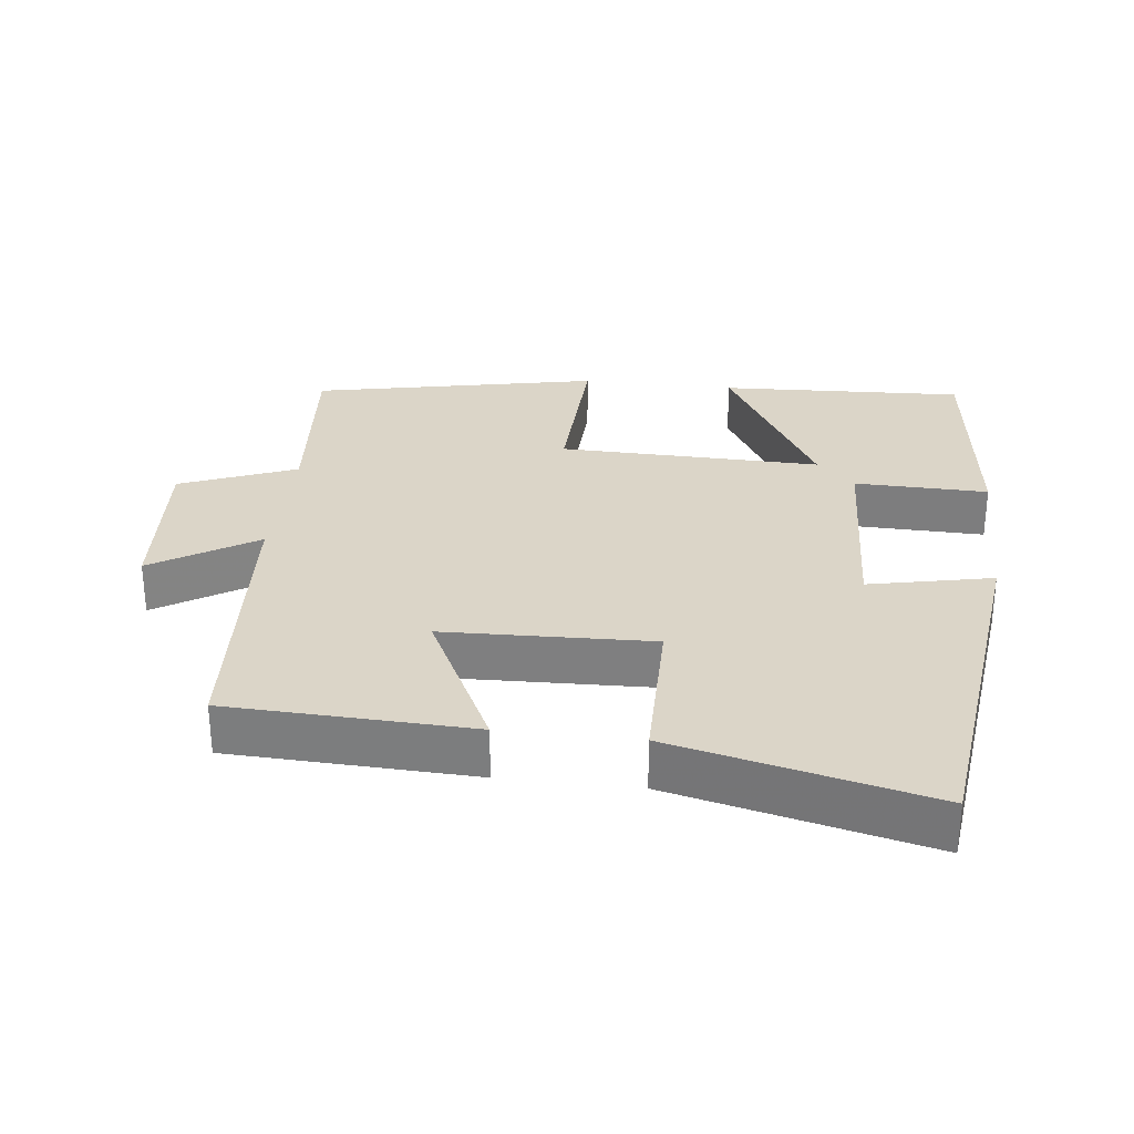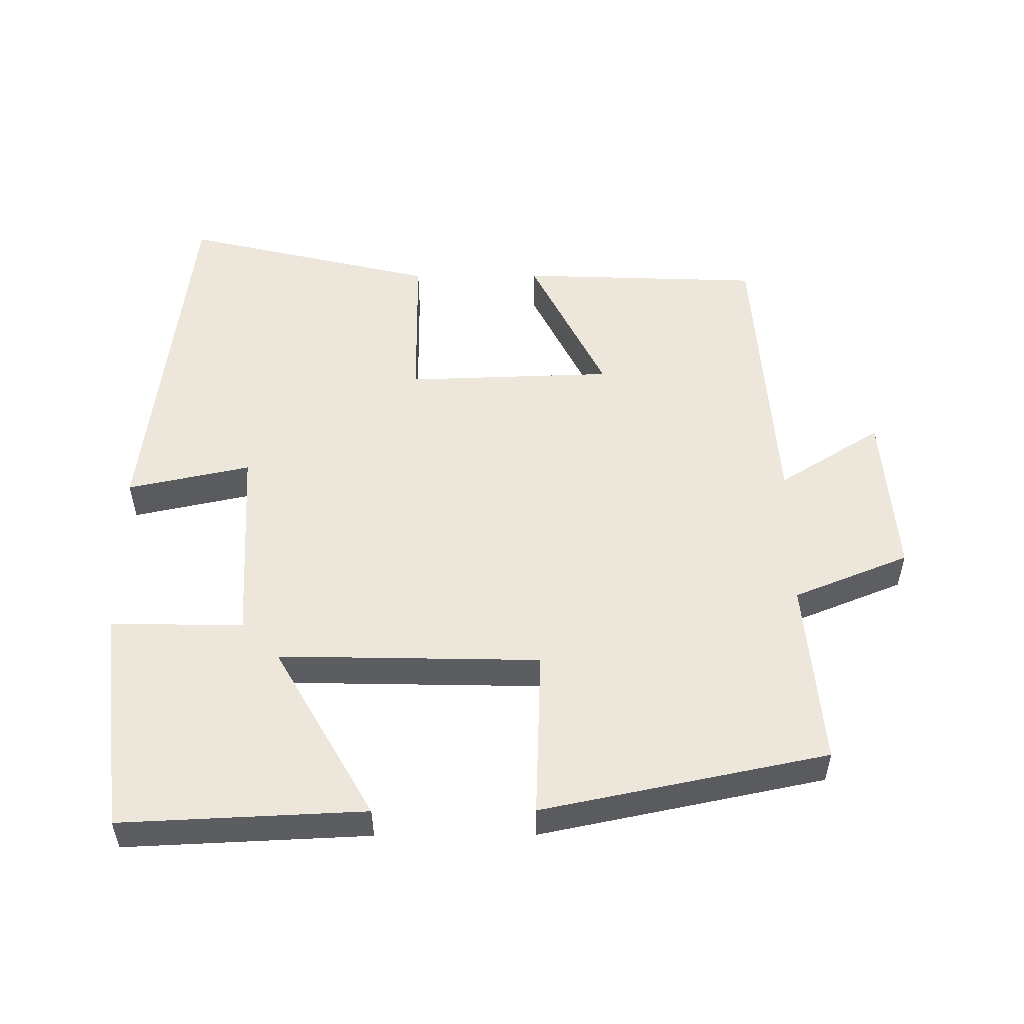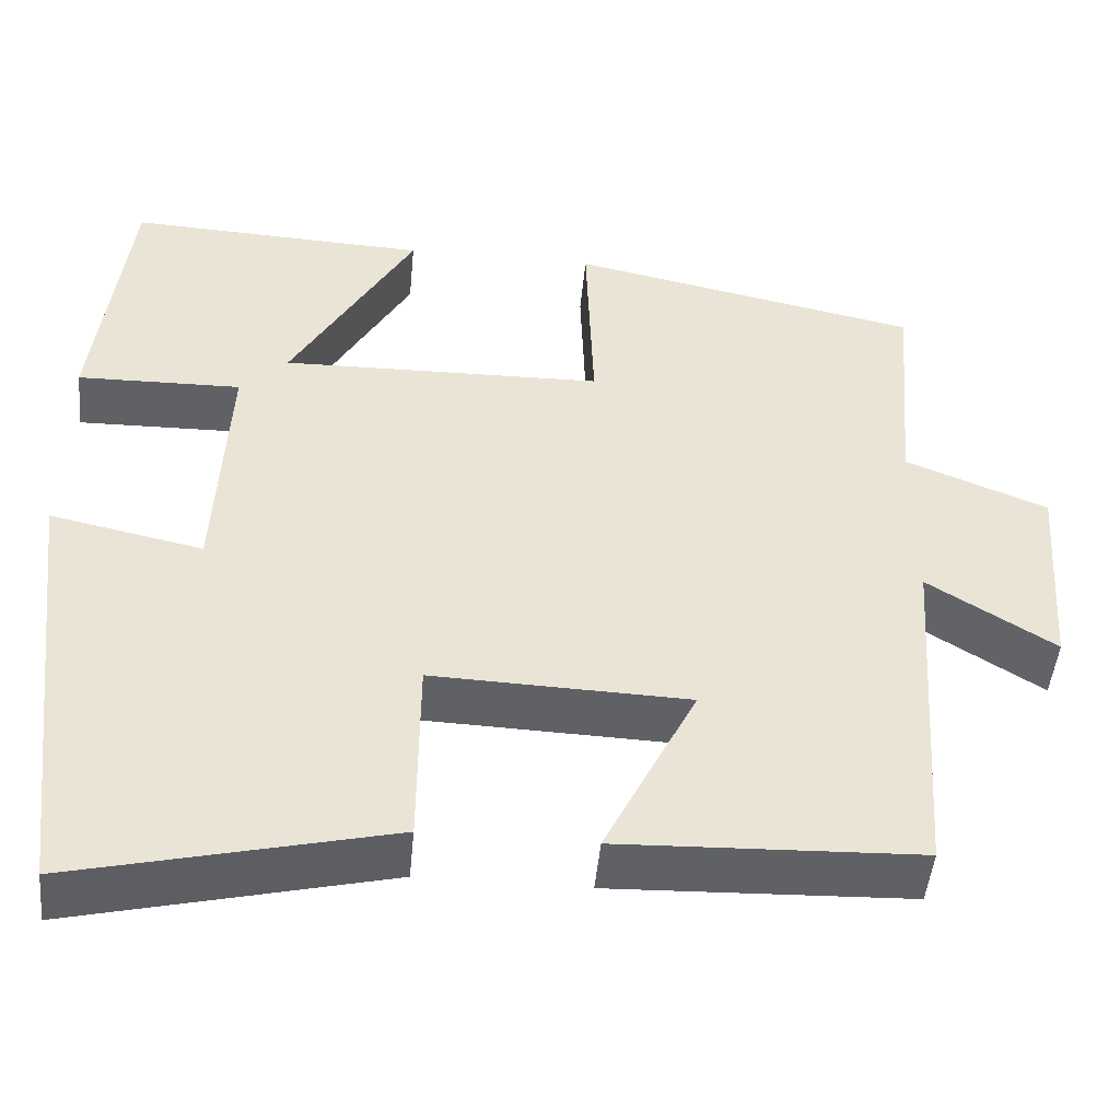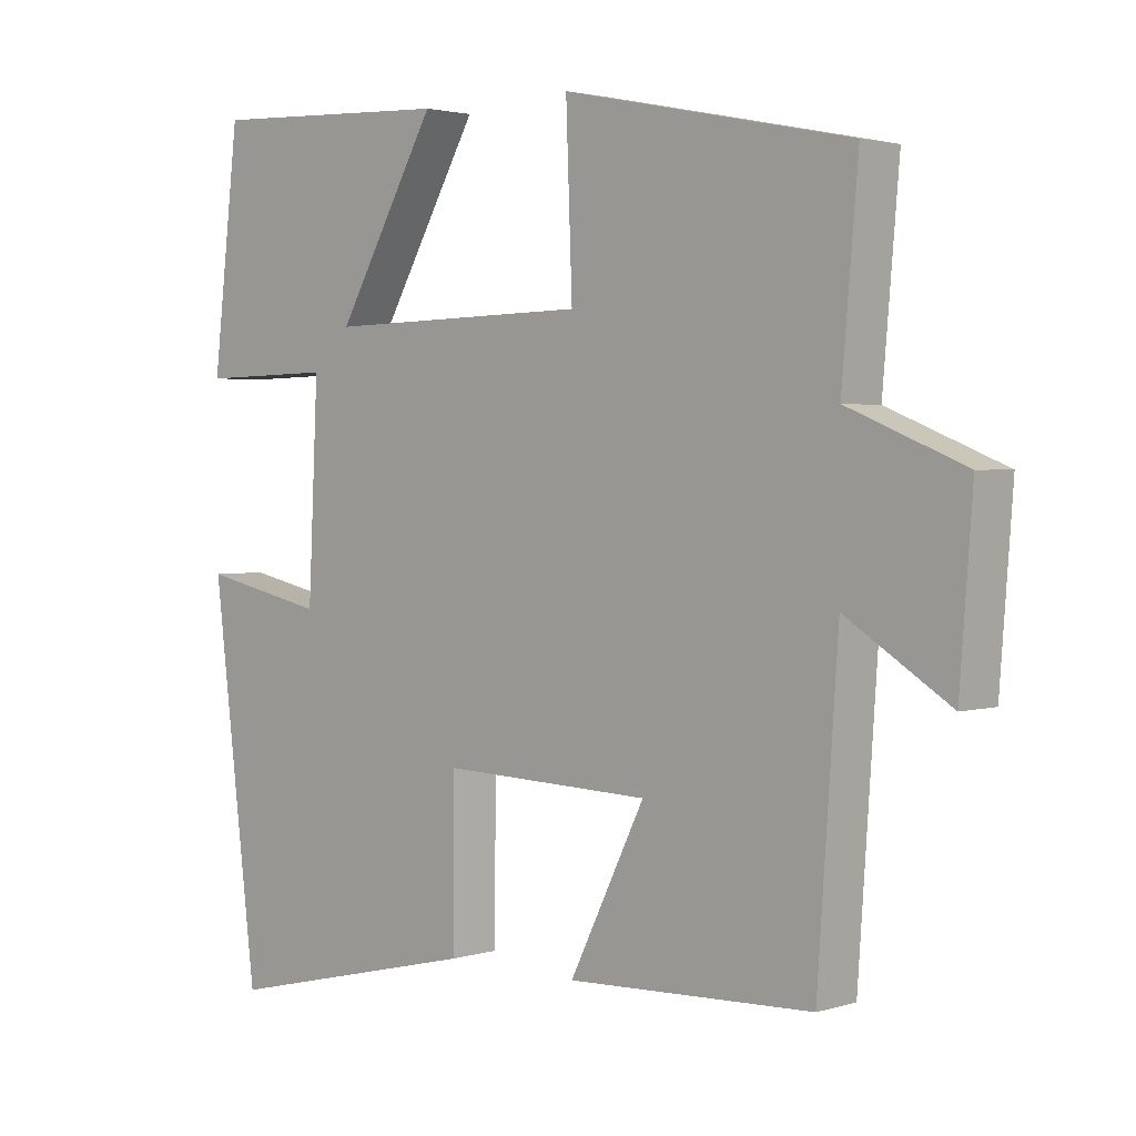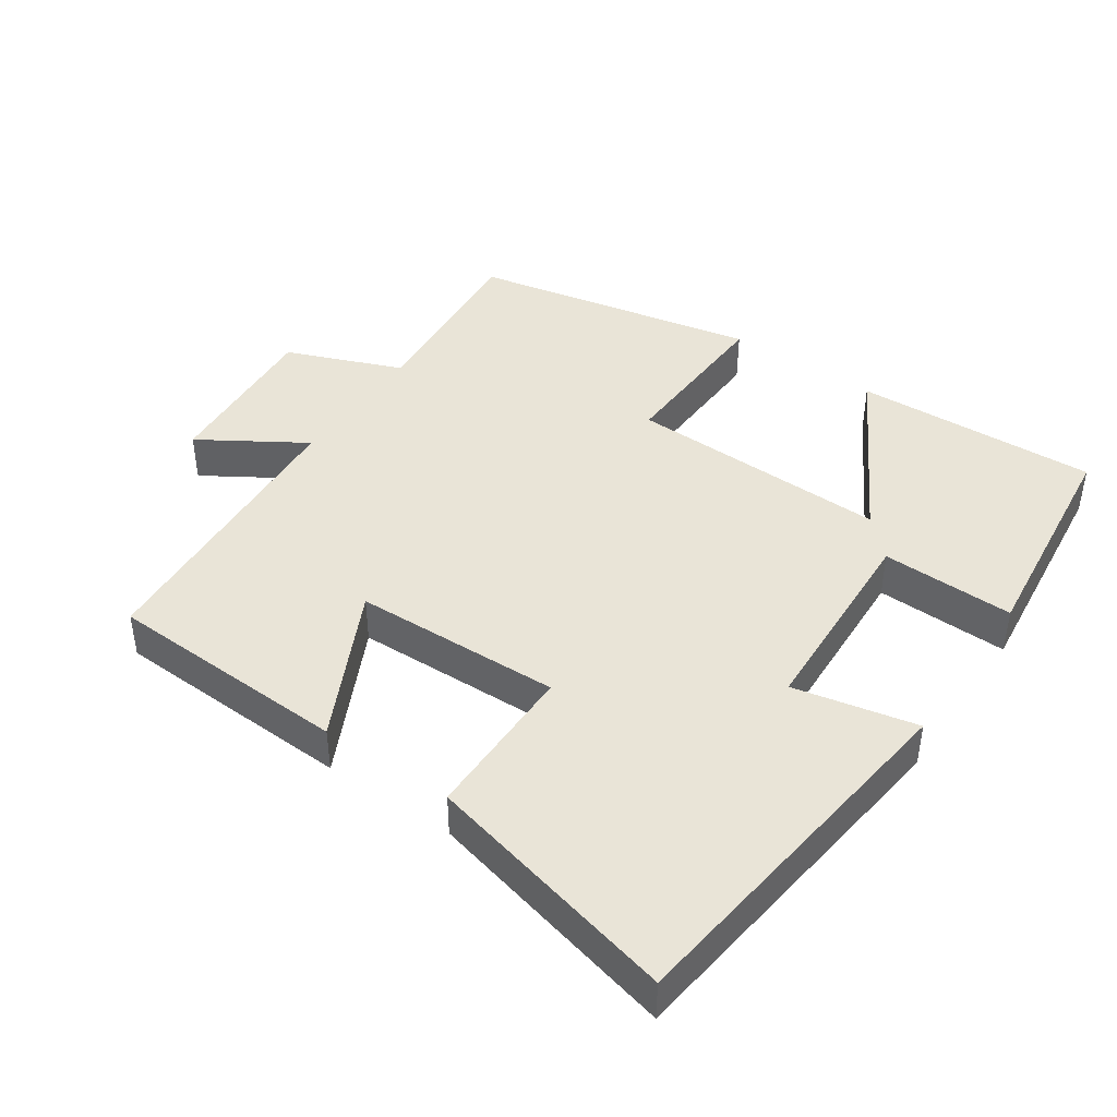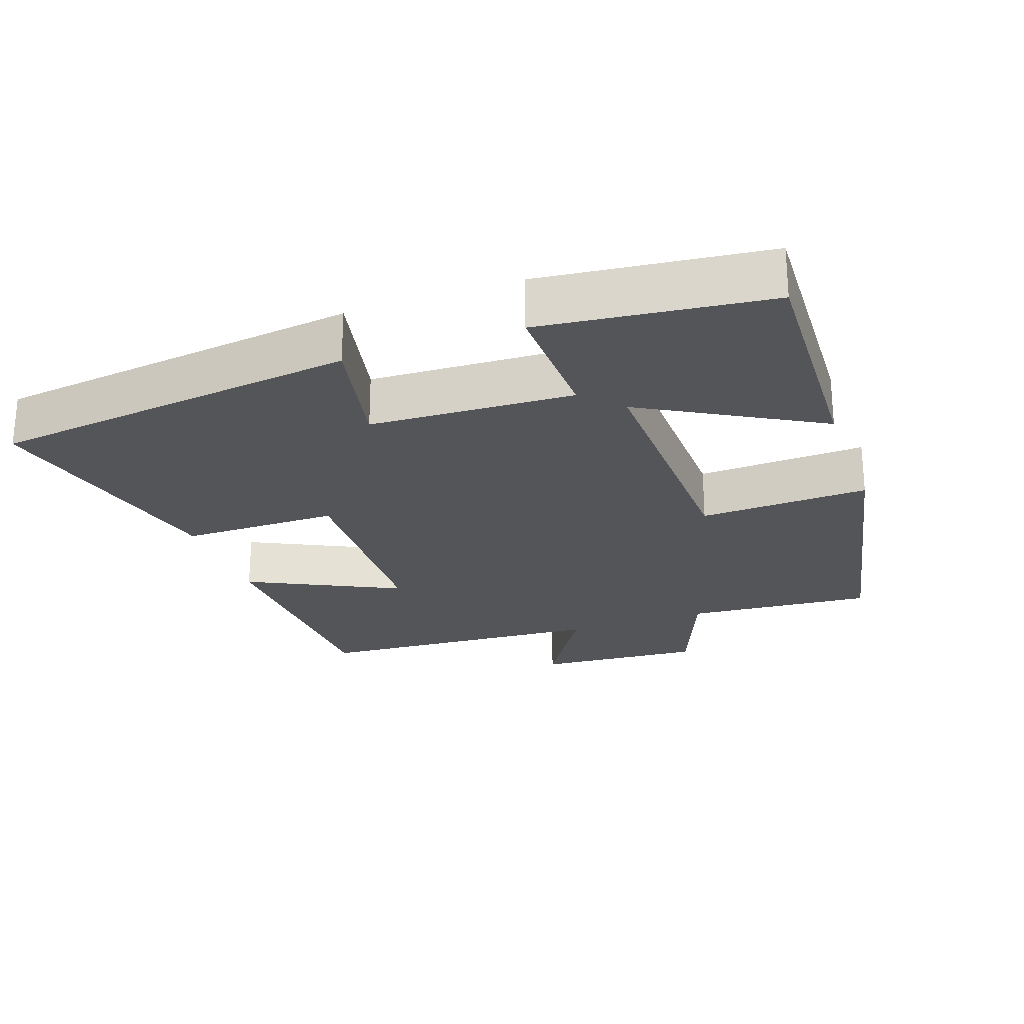
<metadata>
{"format":"obj","ext":"obj","renderer":"f3d","projection":"perspective","resolution":1024,"background":"white","views":[{"elev":29.6,"azim":-173.3,"up":"+Y"},{"elev":52.9,"azim":-0.3,"up":"+Y"},{"elev":-47.6,"azim":-5.4,"up":"+Z"},{"elev":2.4,"azim":43.3,"up":"+Z"},{"elev":43.2,"azim":-145.4,"up":"+Y"},{"elev":-24.7,"azim":-70.3,"up":"+Y"}]}
</metadata>
<code>
v 0.471 0.07 -0.487
v 0.122 0.07 -0.5
v 0.229 0.07 -0.284
v -0.069 0.07 -0.274
v -0.07 0.07 -0.5
v -0.436 0.07 -0.587
v -0.5 0.07 -0.059
v -0.323 0.07 -0.097
v -0.309 0.07 0.195
v -0.5 0.07 0.191
v -0.462 0.07 0.516
v -0.111 0.07 0.5
v -0.254 0.07 0.249
v 0.122 0.07 0.257
v 0.113 0.07 0.5
v 0.523 0.07 0.415
v 0.5 0.07 0.146
v 0.666 0.07 0.079
v 0.648 0.07 -0.161
v 0.5 0.07 -0.068
v 0.471 0 -0.487
v 0.122 0 -0.5
v 0.229 0 -0.284
v -0.069 0 -0.274
v -0.07 0 -0.5
v -0.436 0 -0.587
v -0.5 0 -0.059
v -0.323 0 -0.097
v -0.309 0 0.195
v -0.5 0 0.191
v -0.462 0 0.516
v -0.111 0 0.5
v -0.254 0 0.249
v 0.122 0 0.257
v 0.113 0 0.5
v 0.523 0 0.415
v 0.5 0 0.146
v 0.666 0 0.079
v 0.648 0 -0.161
v 0.5 0 -0.068
f 17 18 19 20
f 1 2 3
f 20 1 3
f 17 20 3
f 16 17 3
f 15 16 3
f 14 15 3
f 13 14 3 4
f 11 12 13
f 10 11 13
f 9 10 13
f 13 4 5
f 9 13 5
f 8 9 5
f 5 6 7 8
f 40 39 38 37
f 23 22 21
f 23 21 40
f 23 40 37
f 23 37 36
f 23 36 35
f 23 35 34
f 24 23 34 33
f 33 32 31
f 33 31 30
f 33 30 29
f 25 24 33
f 25 33 29
f 25 29 28
f 28 27 26 25
f 1 21 22 2
f 2 22 23 3
f 3 23 24 4
f 4 24 25 5
f 5 25 26 6
f 6 26 27 7
f 7 27 28 8
f 8 28 29 9
f 9 29 30 10
f 10 30 31 11
f 11 31 32 12
f 12 32 33 13
f 13 33 34 14
f 14 34 35 15
f 15 35 36 16
f 16 36 37 17
f 17 37 38 18
f 18 38 39 19
f 19 39 40 20
f 20 40 21 1

</code>
